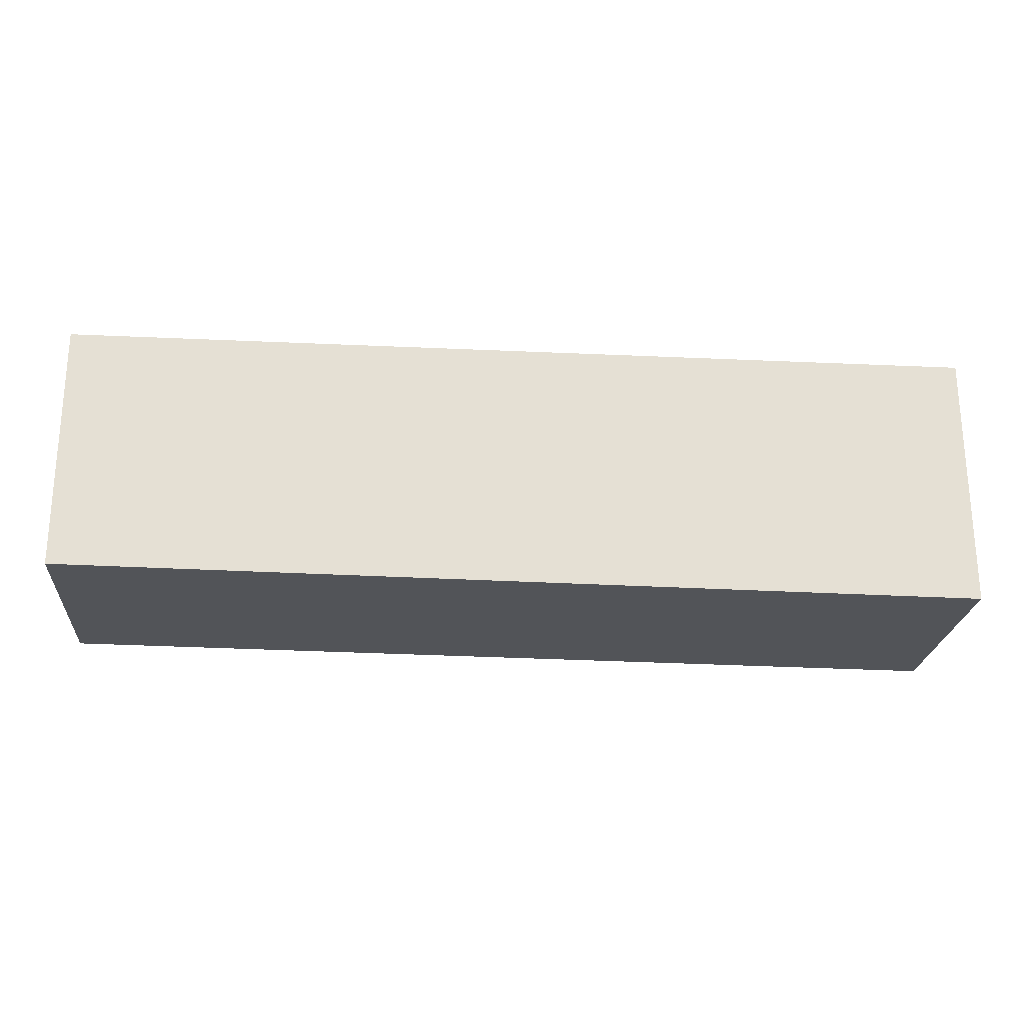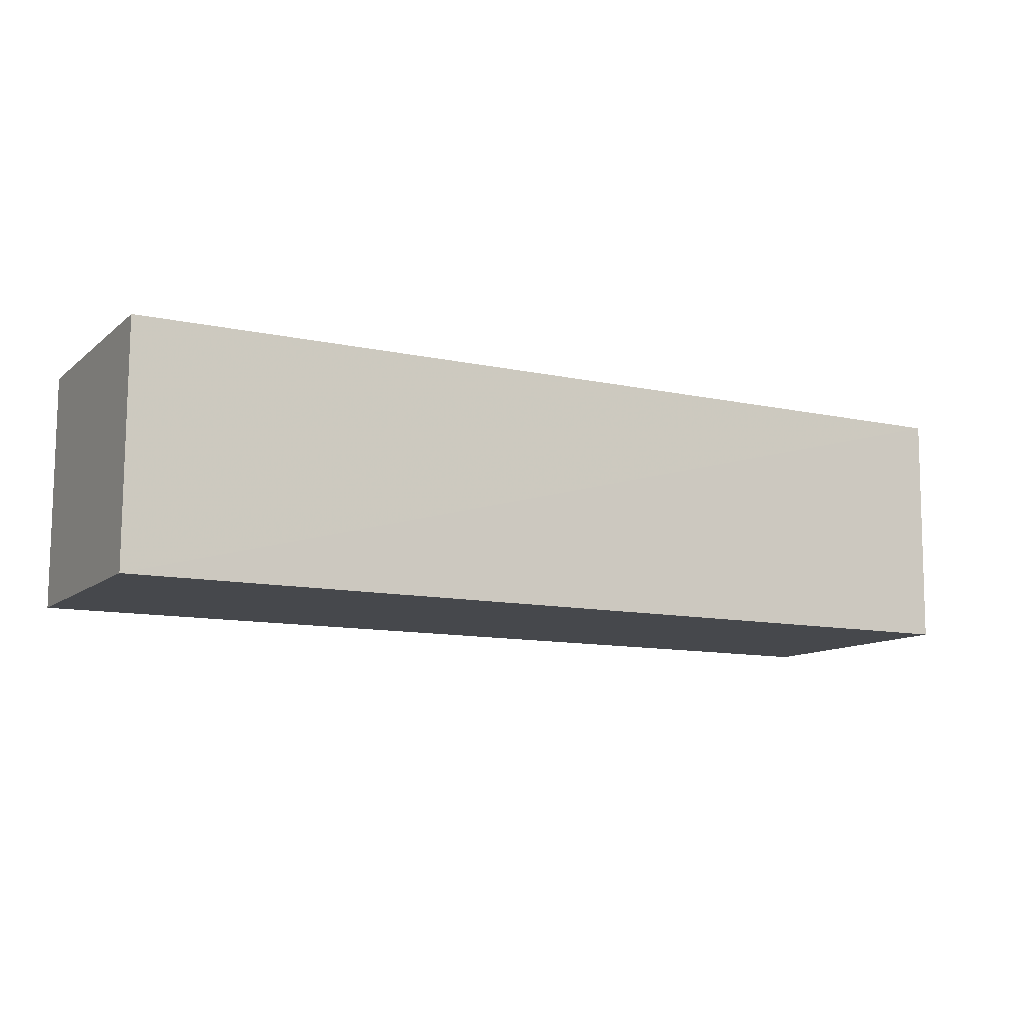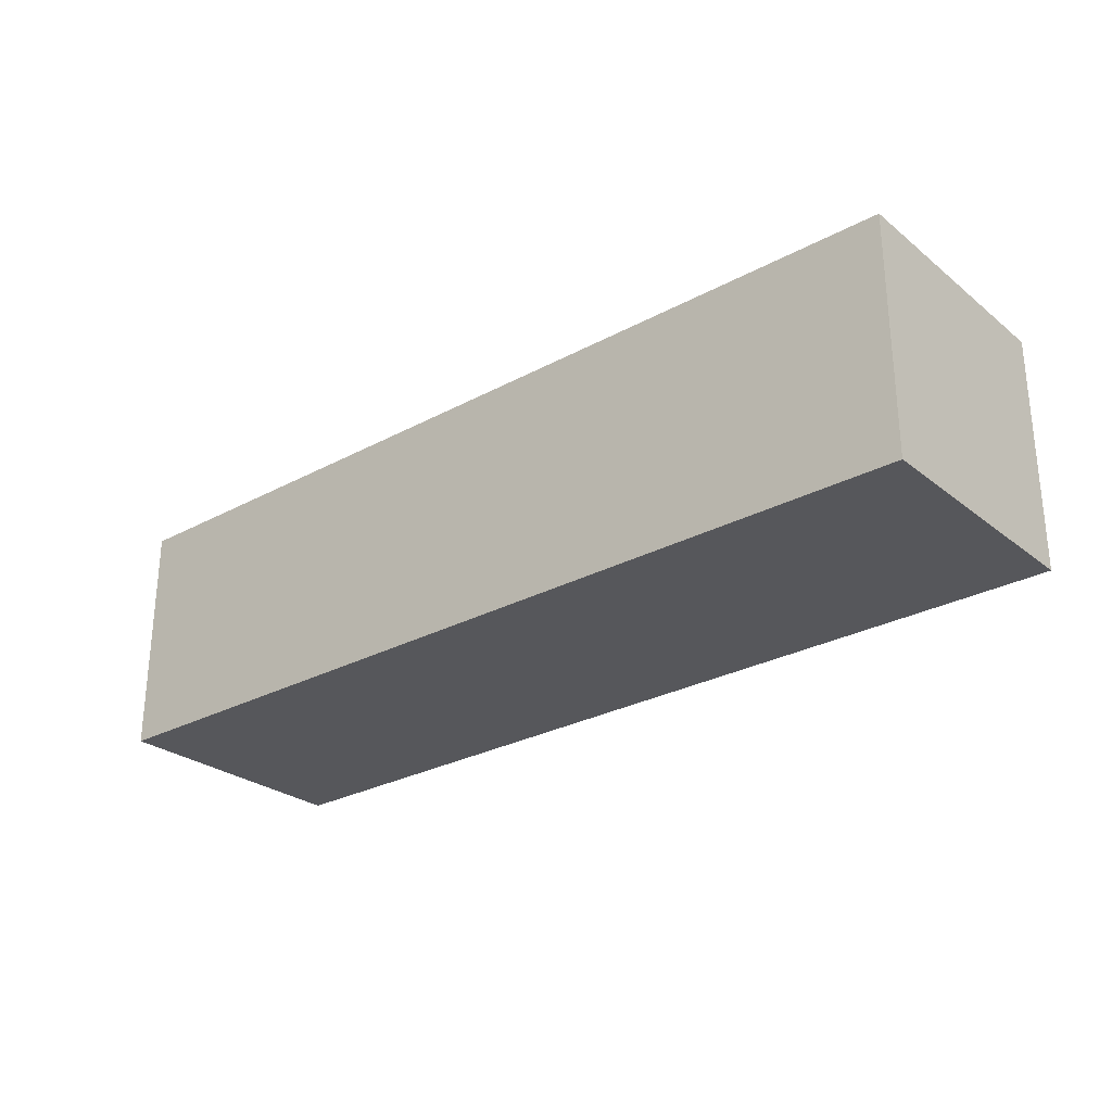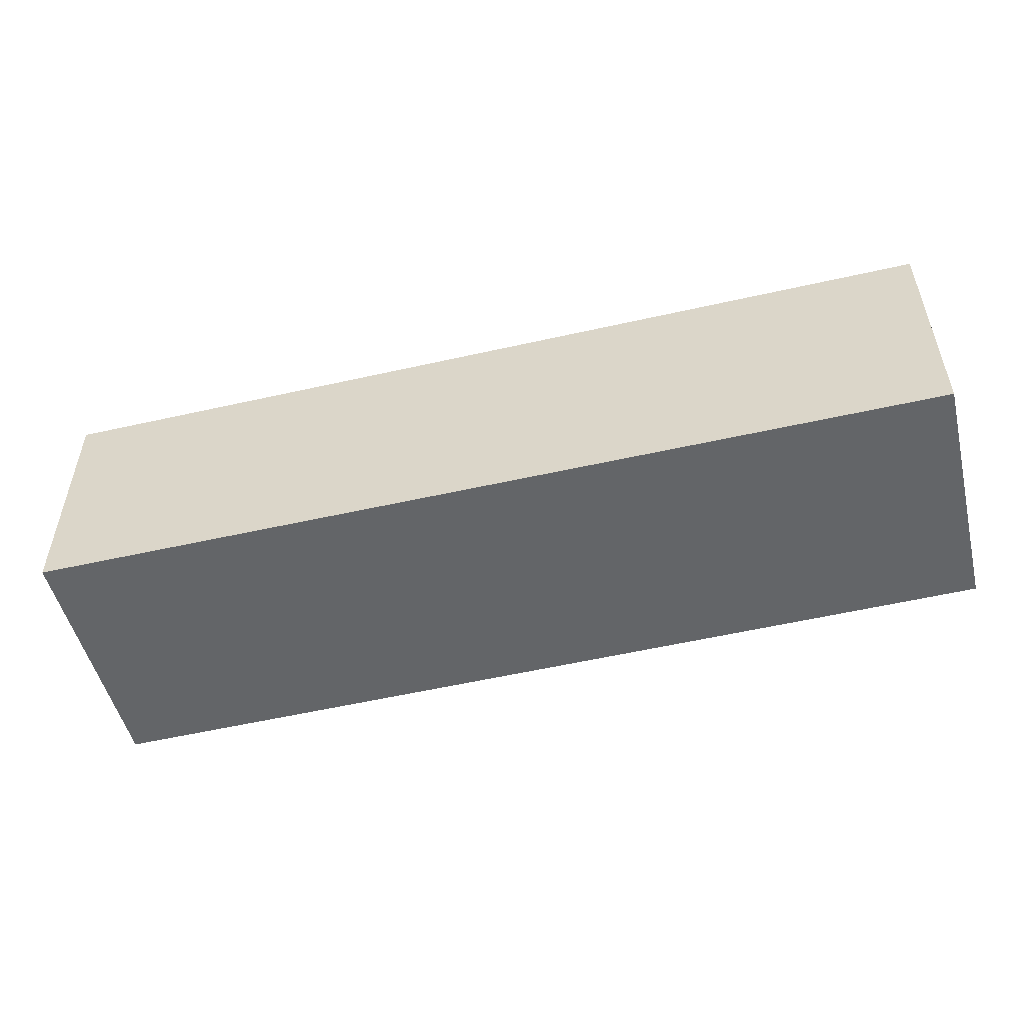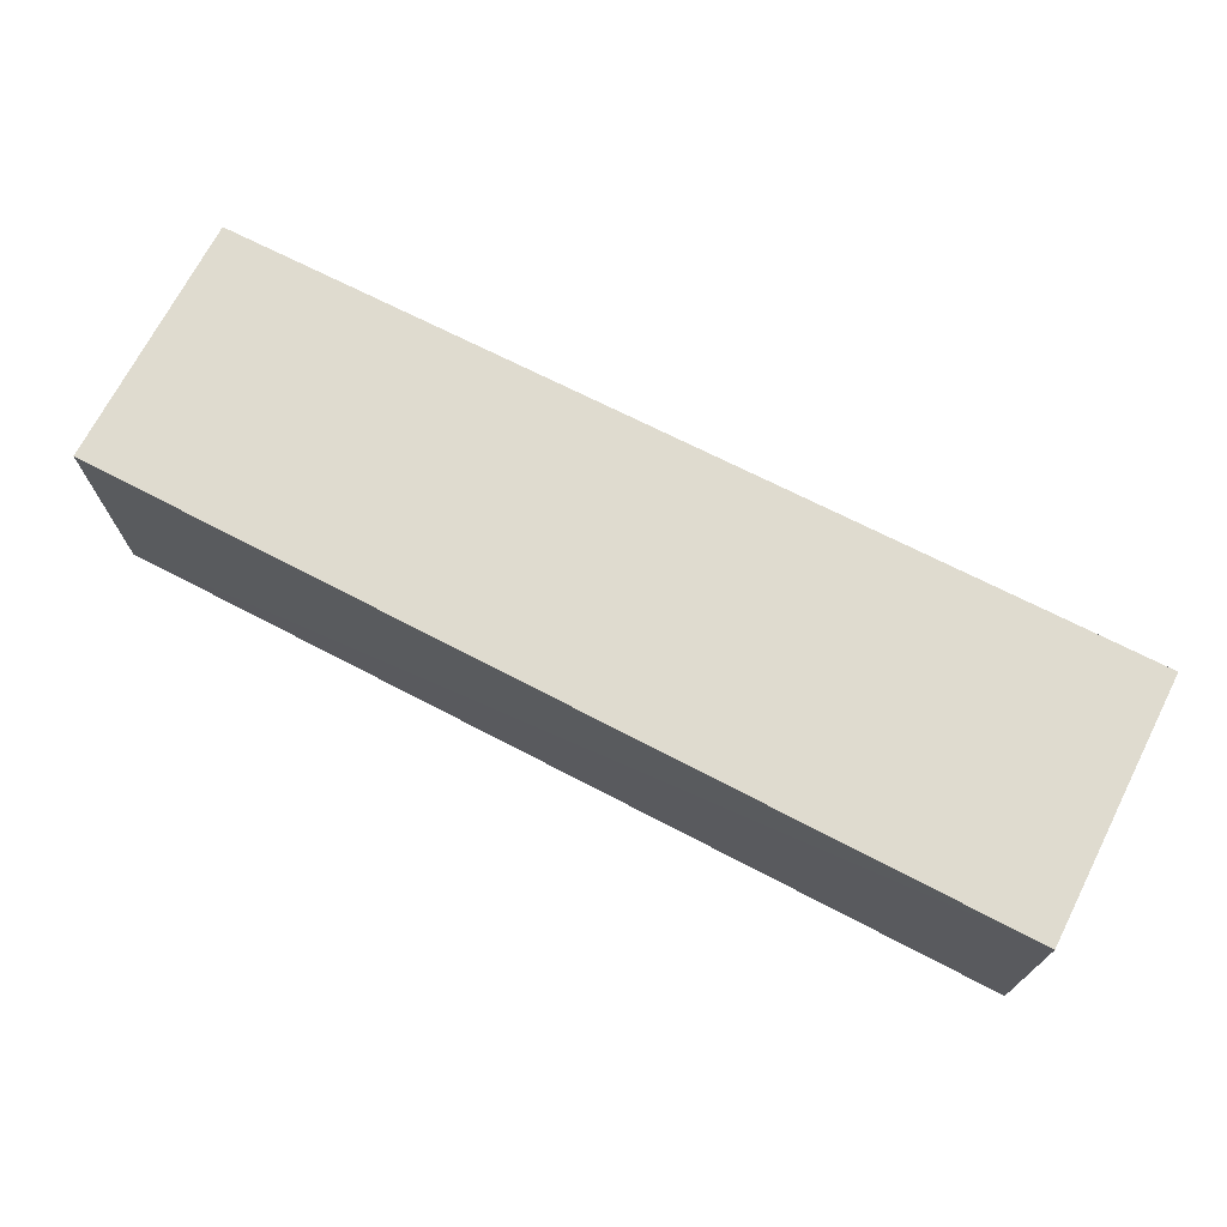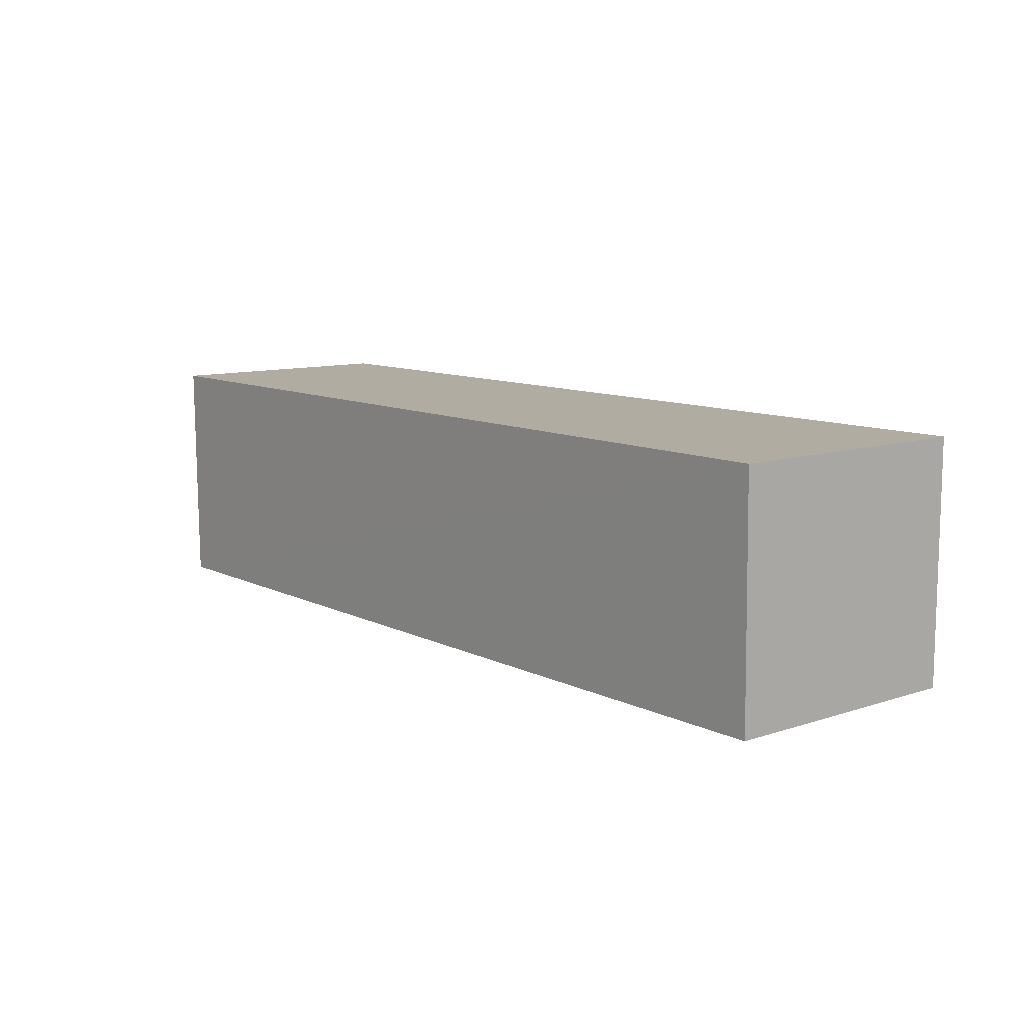
<metadata>
{"format":"obj","ext":"obj","renderer":"f3d","projection":"perspective","resolution":1024,"background":"white","views":[{"elev":-23.5,"azim":175.5,"up":"+Z"},{"elev":-11.1,"azim":151.3,"up":"+Y"},{"elev":-27.3,"azim":39.8,"up":"+Y"},{"elev":-51.4,"azim":13.9,"up":"+Y"},{"elev":70.4,"azim":-152.9,"up":"+Y"},{"elev":10.2,"azim":-129.8,"up":"+Y"}]}
</metadata>
<code>
v 0.02832 0.01225 0.01639
v 0.02832 -0.001562 0.01639
v 0.02831 0.01226 0.001748
v -0.02521 0.01226 0.001233
v -0.02521 -0.001562 0.01639
v 0.02832 -0.001561 0.001858
v -0.02521 0.01225 0.01639
v -0.02521 -0.00156 0.001414
f 5 2 1
f 6 4 3
f 6 2 5
f 6 1 2
f 6 3 1
f 7 5 1
f 7 1 3
f 7 3 4
f 8 6 5
f 8 4 6
f 8 7 4
f 8 5 7

</code>
